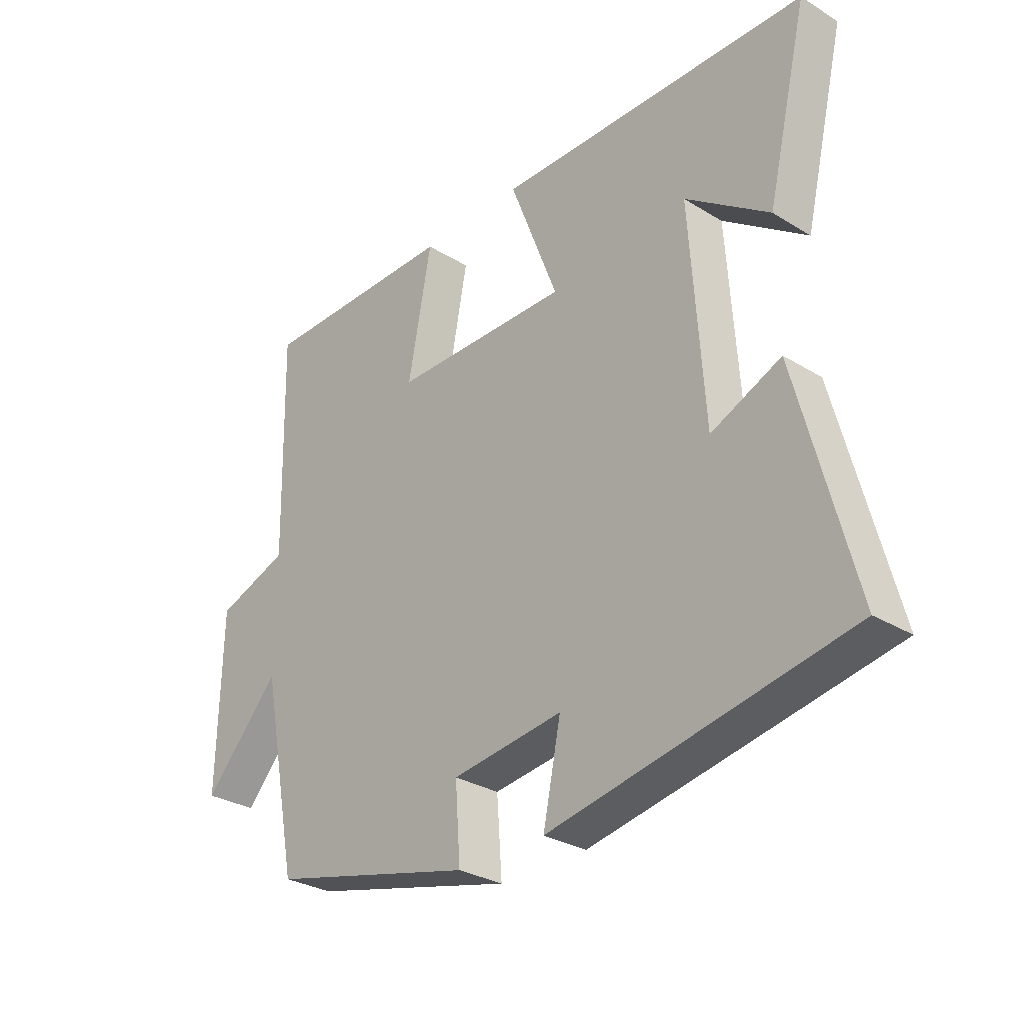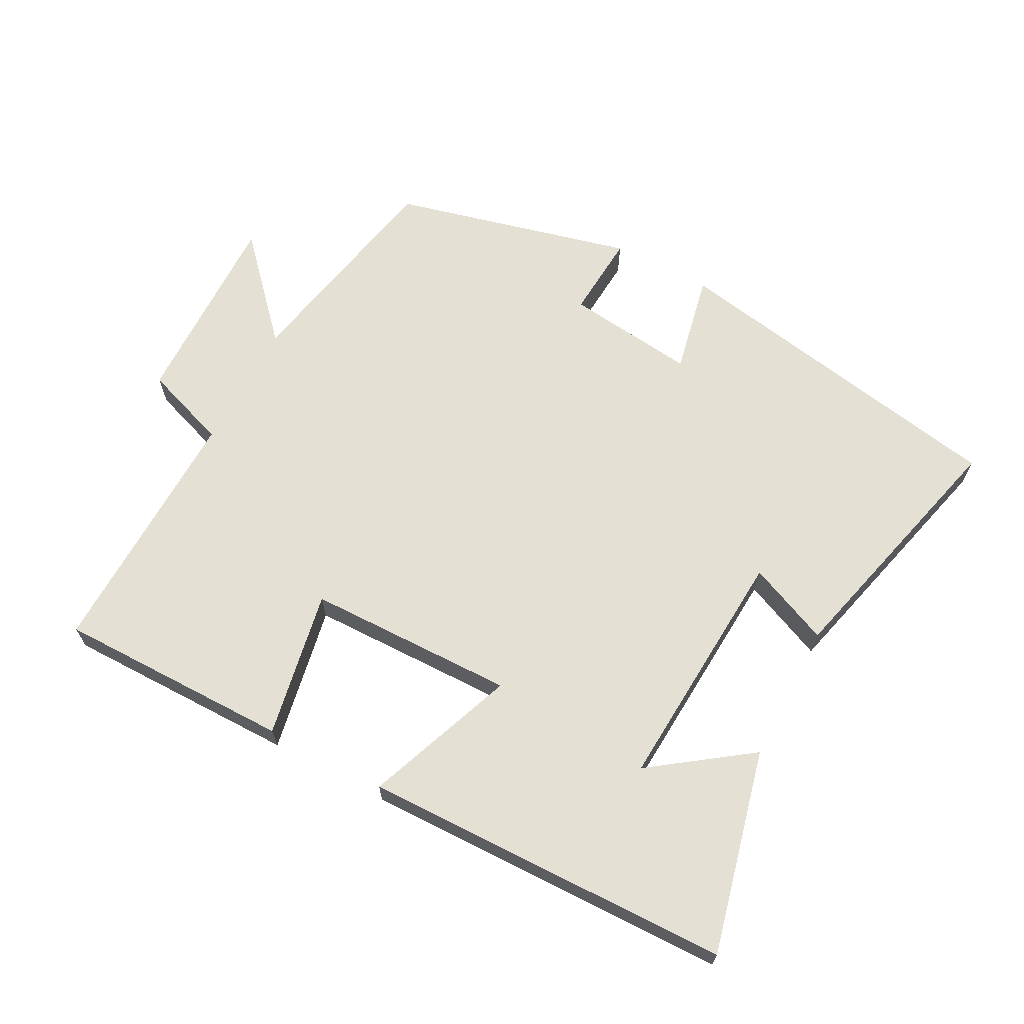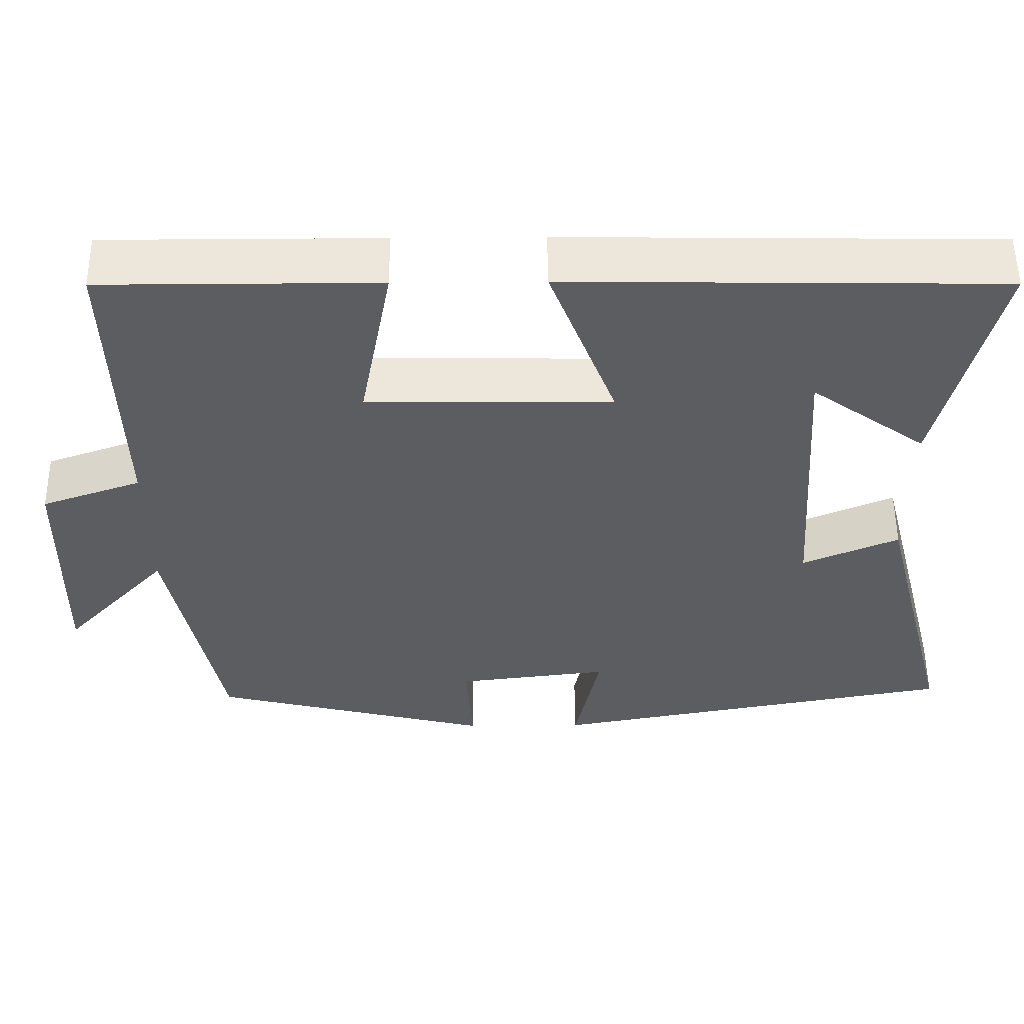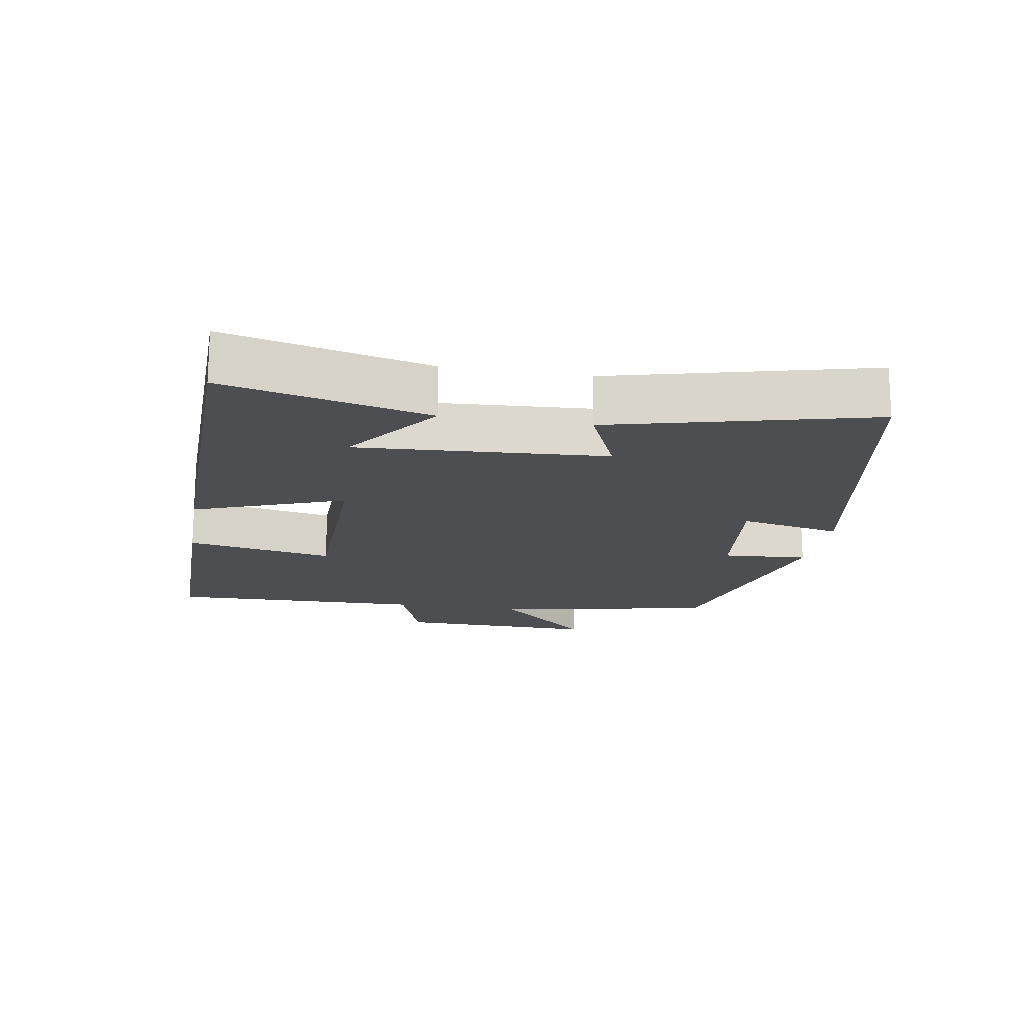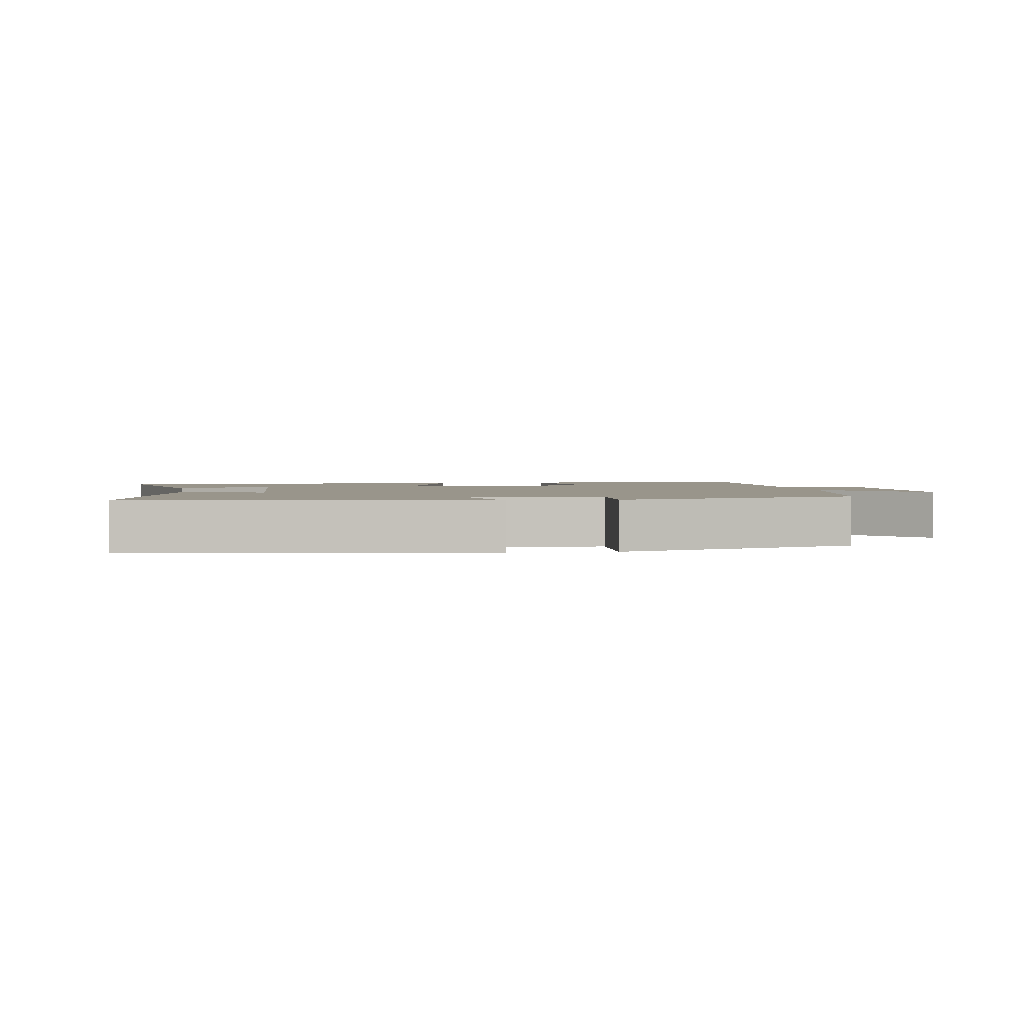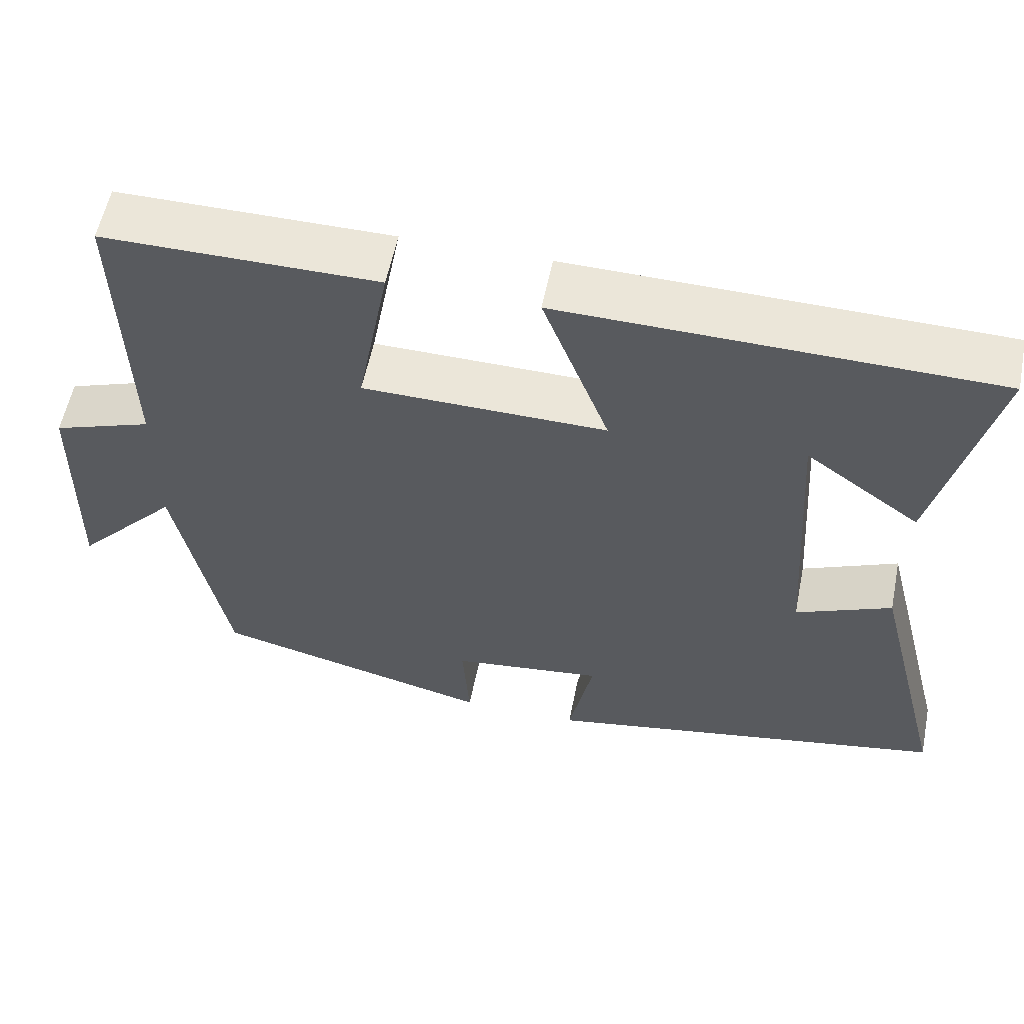
<metadata>
{"format":"obj","ext":"obj","renderer":"f3d","projection":"perspective","resolution":1024,"background":"white","views":[{"elev":-29.8,"azim":48.1,"up":"+Z"},{"elev":65.7,"azim":27.8,"up":"+Y"},{"elev":54.0,"azim":-0.5,"up":"+Z"},{"elev":-17.2,"azim":80.2,"up":"+Y"},{"elev":2.2,"azim":170.1,"up":"+Y"},{"elev":57.3,"azim":11.4,"up":"+Z"}]}
</metadata>
<code>
v -0.435 0.07 -0.411
v -0.5 0.07 -0.082
v -0.633 0.07 -0.227
v -0.627 0.07 0.073
v -0.5 0.07 0.118
v -0.509 0.07 0.5
v -0.16 0.07 0.5
v -0.201 0.07 0.281
v 0.109 0.07 0.277
v 0.024 0.07 0.5
v 0.572 0.07 0.491
v 0.5 0.07 0.189
v 0.354 0.07 0.294
v 0.378 0.07 -0.074
v 0.5 0.07 -0.021
v 0.598 0.07 -0.403
v 0.078 0.07 -0.5
v 0.109 0.07 -0.349
v -0.085 0.07 -0.373
v -0.076 0.07 -0.5
v -0.435 0 -0.411
v -0.5 0 -0.082
v -0.633 0 -0.227
v -0.627 0 0.073
v -0.5 0 0.118
v -0.509 0 0.5
v -0.16 0 0.5
v -0.201 0 0.281
v 0.109 0 0.277
v 0.024 0 0.5
v 0.572 0 0.491
v 0.5 0 0.189
v 0.354 0 0.294
v 0.378 0 -0.074
v 0.5 0 -0.021
v 0.598 0 -0.403
v 0.078 0 -0.5
v 0.109 0 -0.349
v -0.085 0 -0.373
v -0.076 0 -0.5
f 19 20 1 2
f 18 19 2
f 15 16 17 18
f 14 15 18
f 13 14 18 2
f 11 12 13
f 9 10 11 13
f 9 13 2
f 8 9 2
f 5 6 7 8
f 5 8 2 3
f 3 4 5
f 22 21 40 39
f 22 39 38
f 38 37 36 35
f 38 35 34
f 22 38 34 33
f 33 32 31
f 33 31 30 29
f 22 33 29
f 22 29 28
f 28 27 26 25
f 23 22 28 25
f 25 24 23
f 1 21 22 2
f 2 22 23 3
f 3 23 24 4
f 4 24 25 5
f 5 25 26 6
f 6 26 27 7
f 7 27 28 8
f 8 28 29 9
f 9 29 30 10
f 10 30 31 11
f 11 31 32 12
f 12 32 33 13
f 13 33 34 14
f 14 34 35 15
f 15 35 36 16
f 16 36 37 17
f 17 37 38 18
f 18 38 39 19
f 19 39 40 20
f 20 40 21 1

</code>
